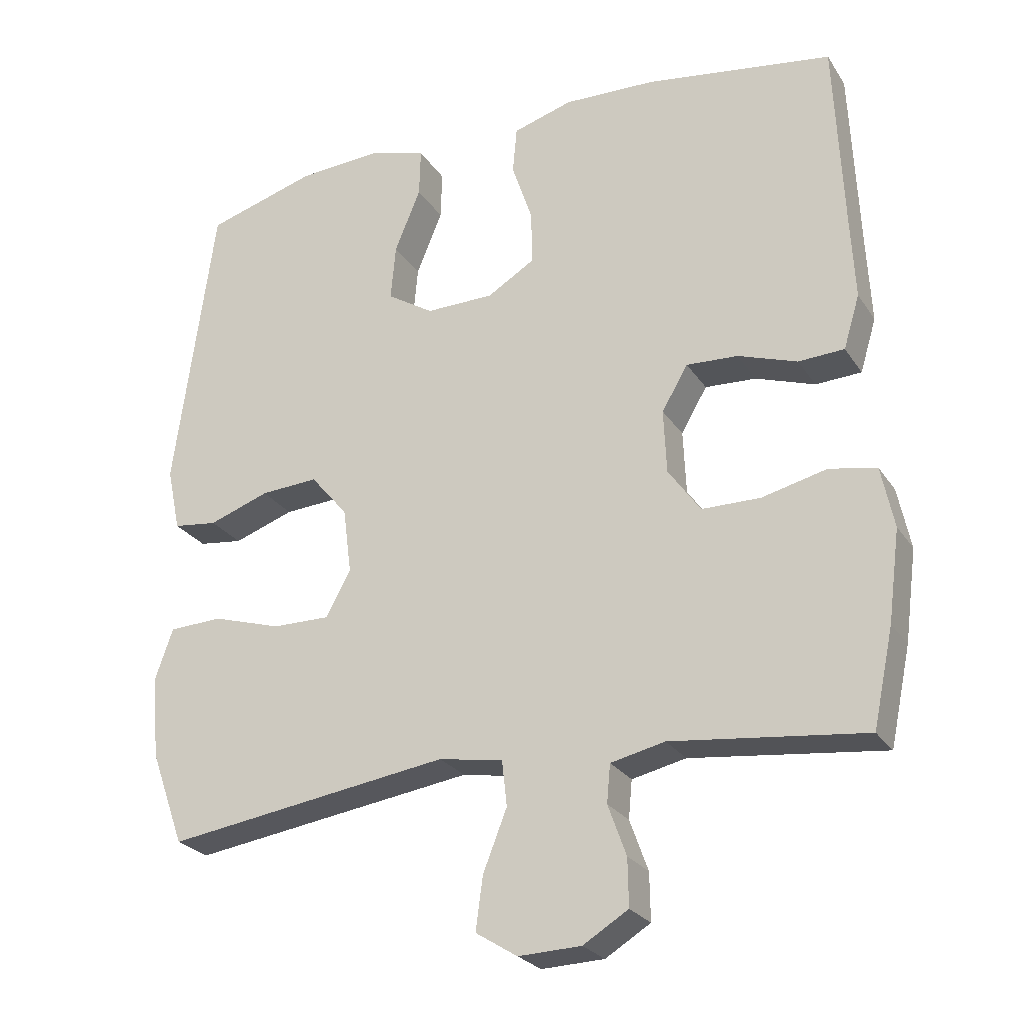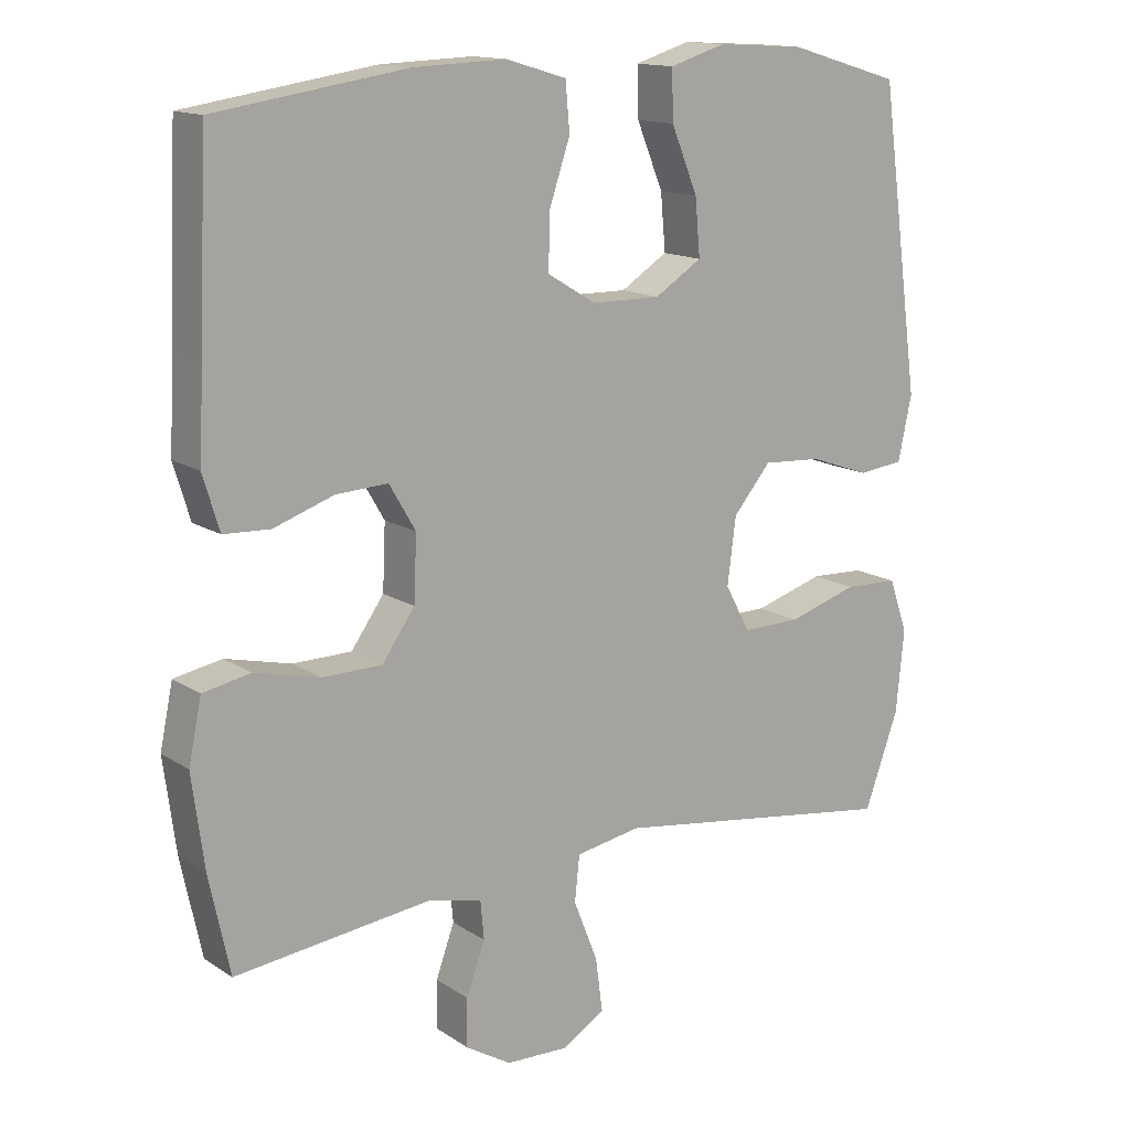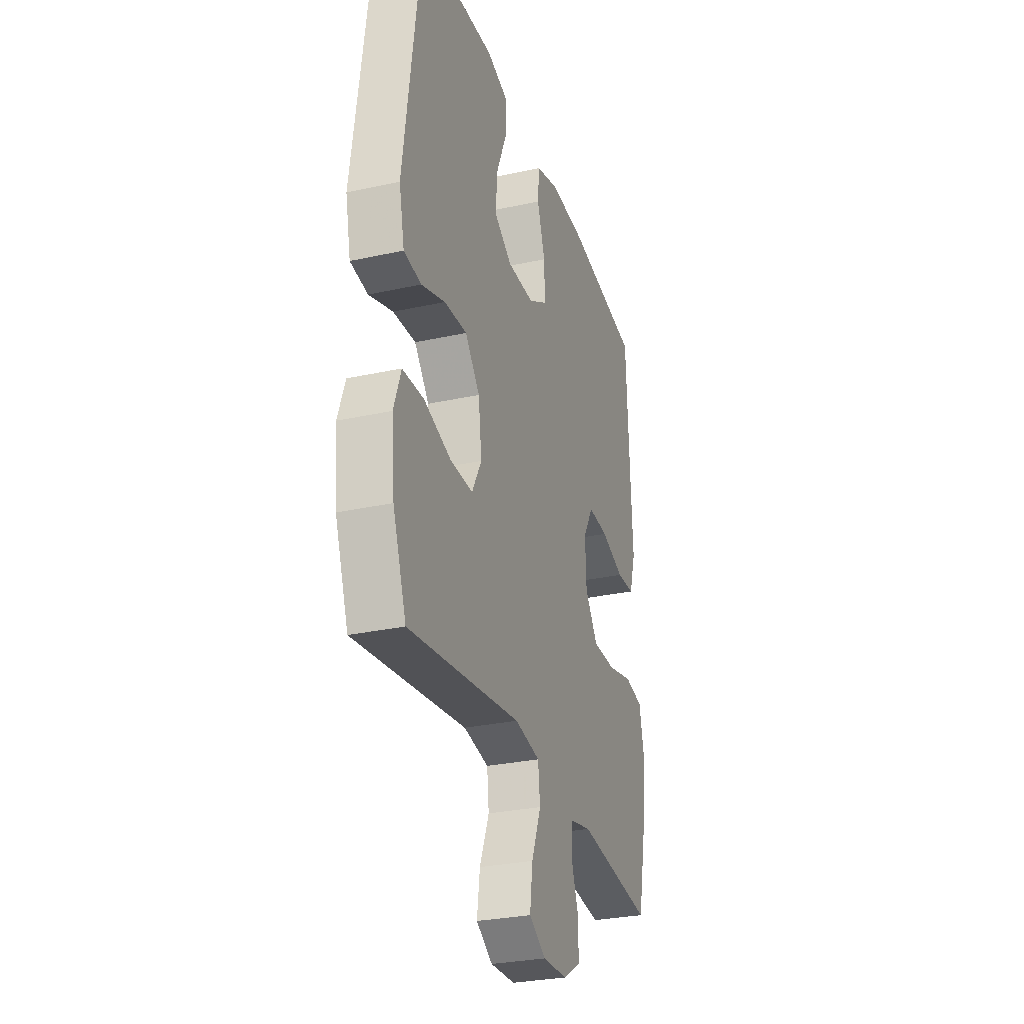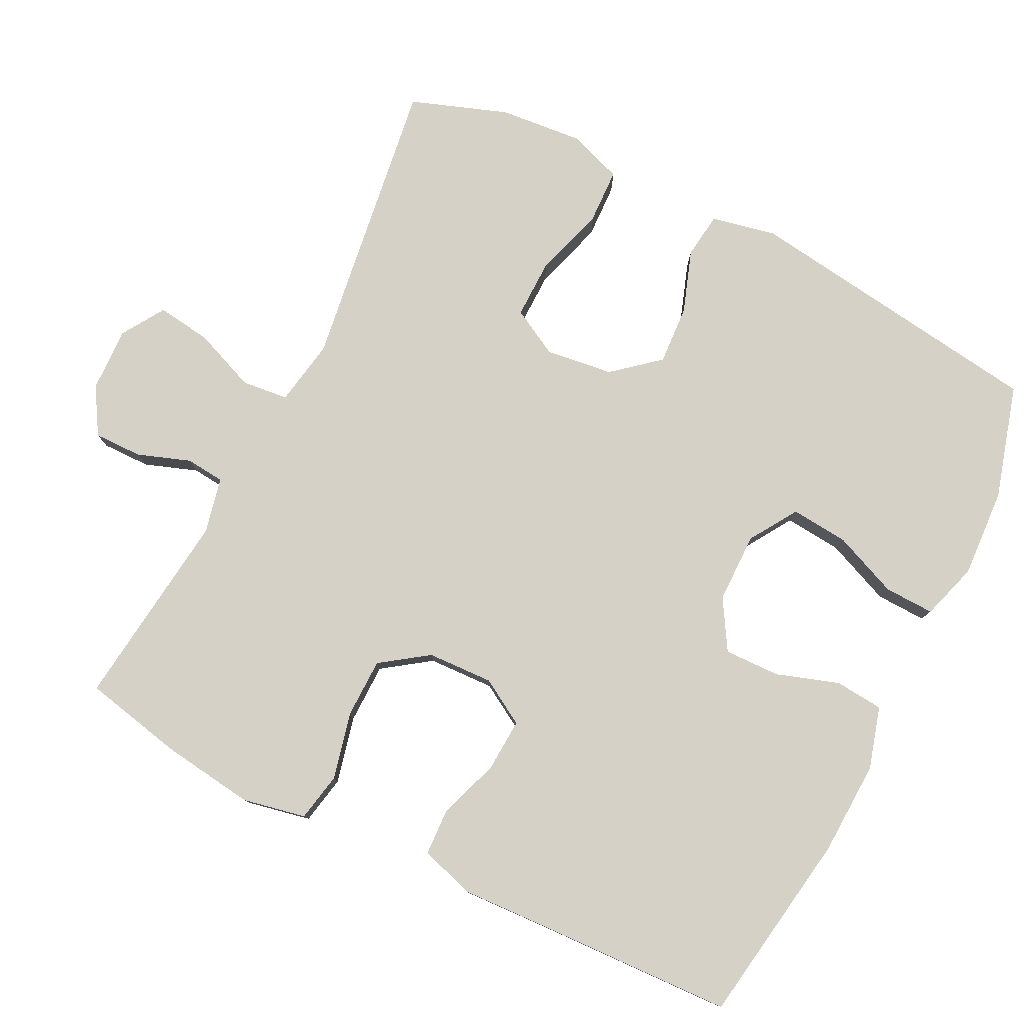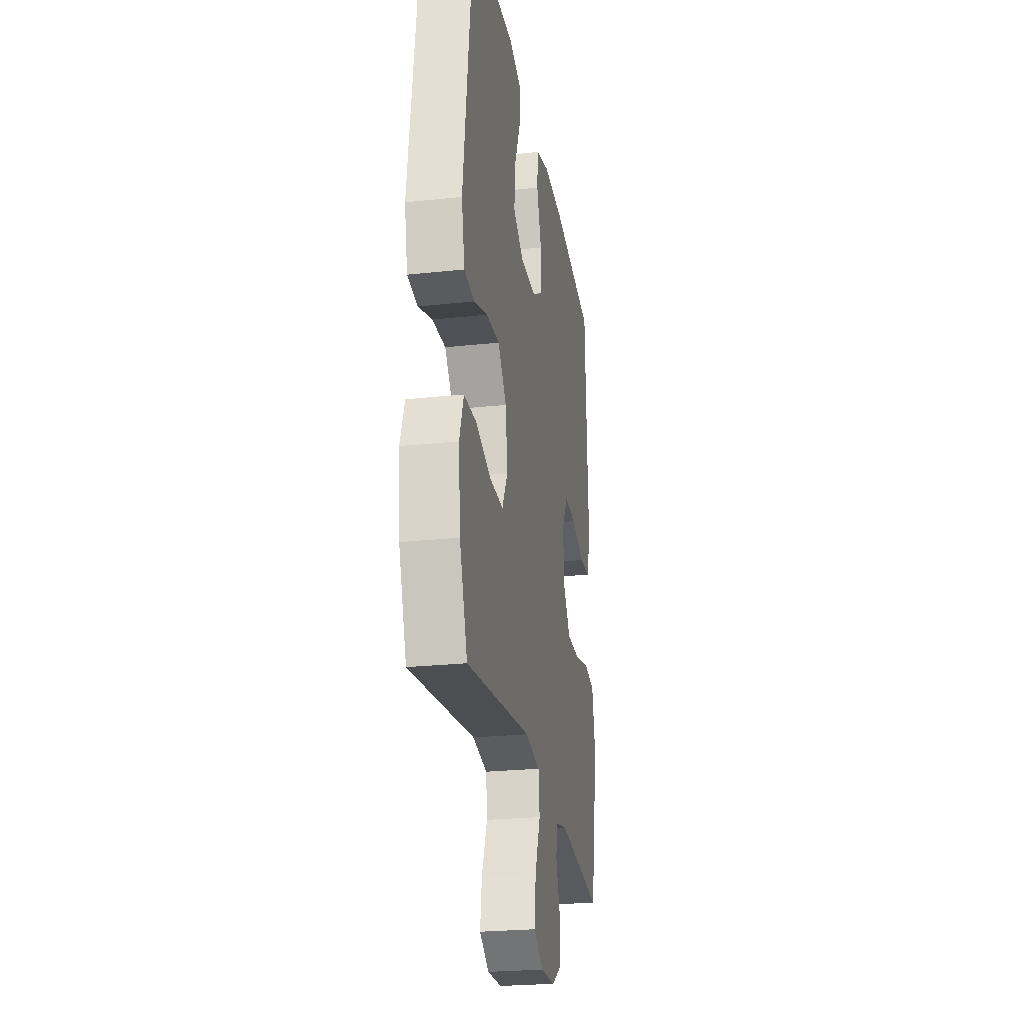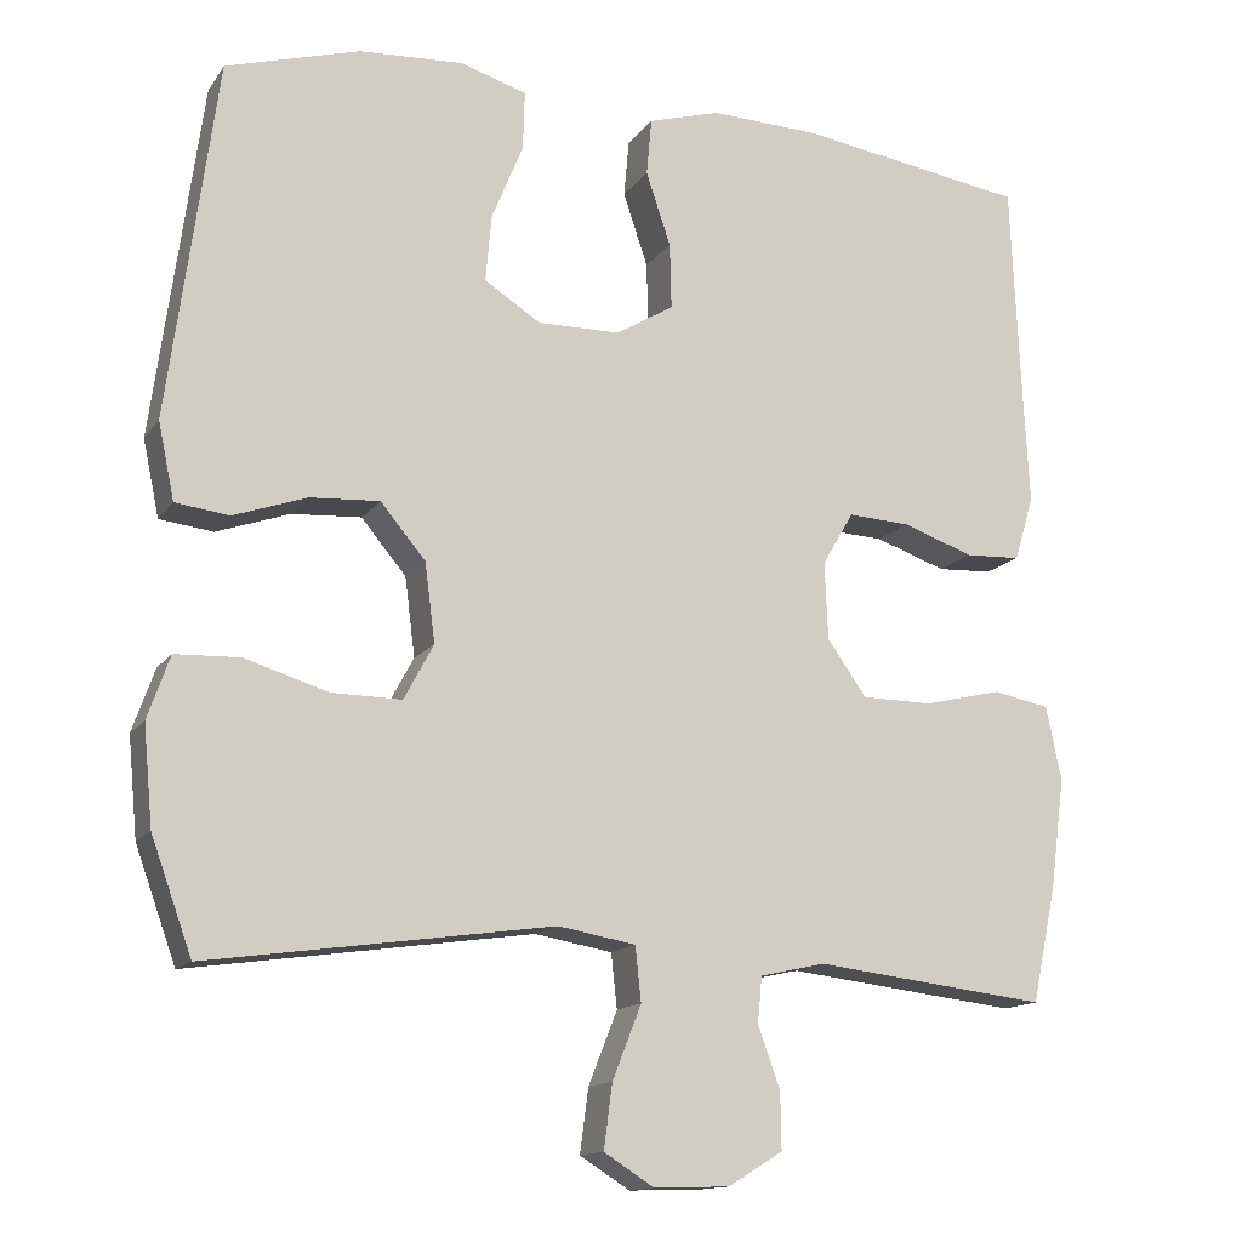
<metadata>
{"format":"obj","ext":"obj","renderer":"f3d","projection":"perspective","resolution":1024,"background":"white","views":[{"elev":-25.5,"azim":-154.2,"up":"+Z"},{"elev":14.3,"azim":-35.8,"up":"+Z"},{"elev":-29.3,"azim":108.0,"up":"+Z"},{"elev":79.2,"azim":-63.3,"up":"+Y"},{"elev":-25.0,"azim":99.9,"up":"+Z"},{"elev":-13.9,"azim":157.6,"up":"+Z"}]}
</metadata>
<code>
v 0.5 0.07 -0.5
v 0.095 0.07 -0.442
v 0.004 0.07 -0.458
v -0.003 0.07 -0.522
v 0.031 0.07 -0.608
v 0.041 0.07 -0.683
v -0.018 0.07 -0.72
v -0.107 0.07 -0.717
v -0.171 0.07 -0.678
v -0.17 0.07 -0.611
v -0.144 0.07 -0.539
v -0.149 0.07 -0.485
v -0.226 0.07 -0.468
v -0.5 0.07 -0.5
v -0.529 0.07 -0.363
v -0.546 0.07 -0.234
v -0.528 0.07 -0.147
v -0.461 0.07 -0.134
v -0.369 0.07 -0.156
v -0.286 0.07 -0.155
v -0.24 0.07 -0.09
v -0.236 0.07 0.001
v -0.273 0.07 0.064
v -0.346 0.07 0.06
v -0.43 0.07 0.031
v -0.495 0.07 0.034
v -0.518 0.07 0.11
v -0.512 0.07 0.227
v -0.5 0.07 0.5
v -0.233 0.07 0.541
v -0.103 0.07 0.546
v -0.018 0.07 0.521
v -0.012 0.07 0.454
v -0.041 0.07 0.368
v -0.043 0.07 0.291
v 0.025 0.07 0.25
v 0.122 0.07 0.249
v 0.188 0.07 0.291
v 0.181 0.07 0.37
v 0.144 0.07 0.46
v 0.142 0.07 0.529
v 0.22 0.07 0.553
v 0.343 0.07 0.546
v 0.5 0.07 0.5
v 0.557 0.07 0.079
v 0.538 0.07 -0.011
v 0.475 0.07 -0.019
v 0.389 0.07 0.011
v 0.307 0.07 0.016
v 0.254 0.07 -0.047
v 0.242 0.07 -0.14
v 0.277 0.07 -0.205
v 0.359 0.07 -0.204
v 0.457 0.07 -0.174
v 0.533 0.07 -0.177
v 0.559 0.07 -0.251
v 0.548 0.07 -0.367
v 0.5 0 -0.5
v 0.095 0 -0.442
v 0.004 0 -0.458
v -0.003 0 -0.522
v 0.031 0 -0.608
v 0.041 0 -0.683
v -0.018 0 -0.72
v -0.107 0 -0.717
v -0.171 0 -0.678
v -0.17 0 -0.611
v -0.144 0 -0.539
v -0.149 0 -0.485
v -0.226 0 -0.468
v -0.5 0 -0.5
v -0.529 0 -0.363
v -0.546 0 -0.234
v -0.528 0 -0.147
v -0.461 0 -0.134
v -0.369 0 -0.156
v -0.286 0 -0.155
v -0.24 0 -0.09
v -0.236 0 0.001
v -0.273 0 0.064
v -0.346 0 0.06
v -0.43 0 0.031
v -0.495 0 0.034
v -0.518 0 0.11
v -0.512 0 0.227
v -0.5 0 0.5
v -0.233 0 0.541
v -0.103 0 0.546
v -0.018 0 0.521
v -0.012 0 0.454
v -0.041 0 0.368
v -0.043 0 0.291
v 0.025 0 0.25
v 0.122 0 0.249
v 0.188 0 0.291
v 0.181 0 0.37
v 0.144 0 0.46
v 0.142 0 0.529
v 0.22 0 0.553
v 0.343 0 0.546
v 0.5 0 0.5
v 0.557 0 0.079
v 0.538 0 -0.011
v 0.475 0 -0.019
v 0.389 0 0.011
v 0.307 0 0.016
v 0.254 0 -0.047
v 0.242 0 -0.14
v 0.277 0 -0.205
v 0.359 0 -0.204
v 0.457 0 -0.174
v 0.533 0 -0.177
v 0.559 0 -0.251
v 0.548 0 -0.367
f 56 57 1 2
f 53 54 55 56
f 52 53 56 2
f 51 52 2 3
f 50 51 3
f 45 46 47 48
f 45 48 49
f 44 45 49
f 43 44 49 50
f 39 40 41 42
f 38 39 42 43
f 31 32 33 34
f 31 34 35
f 28 29 30 31
f 28 31 35
f 27 28 35 36
f 24 25 26 27
f 23 24 27 36
f 16 17 18 19
f 16 19 20
f 13 14 15 16
f 12 13 16 20
f 8 9 10 11
f 8 11 12
f 7 8 12
f 4 5 6 7
f 4 7 12 20
f 38 43 50 3
f 22 23 36 37
f 21 22 37 38
f 3 4 20 21
f 3 21 38
f 59 58 114 113
f 113 112 111 110
f 59 113 110 109
f 60 59 109 108
f 60 108 107
f 105 104 103 102
f 106 105 102
f 106 102 101
f 107 106 101 100
f 99 98 97 96
f 100 99 96 95
f 91 90 89 88
f 92 91 88
f 88 87 86 85
f 92 88 85
f 93 92 85 84
f 84 83 82 81
f 93 84 81 80
f 76 75 74 73
f 77 76 73
f 73 72 71 70
f 77 73 70 69
f 68 67 66 65
f 69 68 65
f 69 65 64
f 64 63 62 61
f 77 69 64 61
f 60 107 100 95
f 94 93 80 79
f 95 94 79 78
f 78 77 61 60
f 95 78 60
f 1 58 59 2
f 2 59 60 3
f 3 60 61 4
f 4 61 62 5
f 5 62 63 6
f 6 63 64 7
f 7 64 65 8
f 8 65 66 9
f 9 66 67 10
f 10 67 68 11
f 11 68 69 12
f 12 69 70 13
f 13 70 71 14
f 14 71 72 15
f 15 72 73 16
f 16 73 74 17
f 17 74 75 18
f 18 75 76 19
f 19 76 77 20
f 20 77 78 21
f 21 78 79 22
f 22 79 80 23
f 23 80 81 24
f 24 81 82 25
f 25 82 83 26
f 26 83 84 27
f 27 84 85 28
f 28 85 86 29
f 29 86 87 30
f 30 87 88 31
f 31 88 89 32
f 32 89 90 33
f 33 90 91 34
f 34 91 92 35
f 35 92 93 36
f 36 93 94 37
f 37 94 95 38
f 38 95 96 39
f 39 96 97 40
f 40 97 98 41
f 41 98 99 42
f 42 99 100 43
f 43 100 101 44
f 44 101 102 45
f 45 102 103 46
f 46 103 104 47
f 47 104 105 48
f 48 105 106 49
f 49 106 107 50
f 50 107 108 51
f 51 108 109 52
f 52 109 110 53
f 53 110 111 54
f 54 111 112 55
f 55 112 113 56
f 56 113 114 57
f 57 114 58 1

</code>
